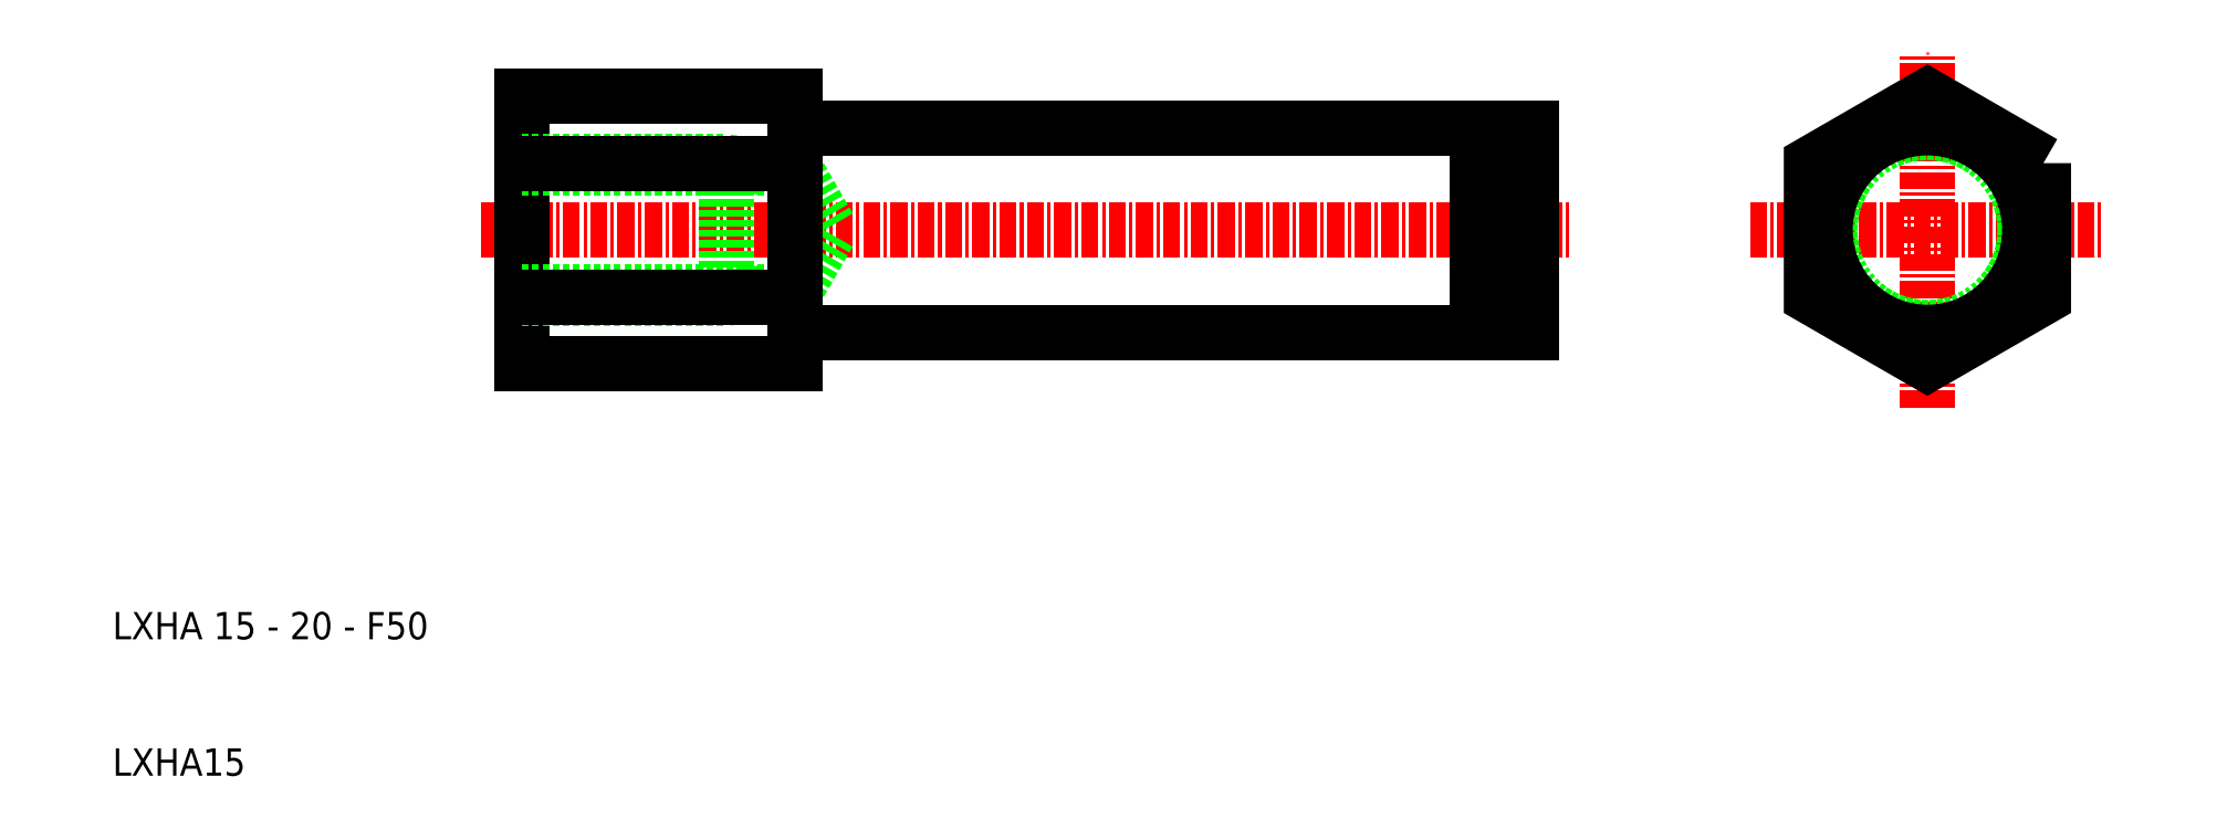
<metadata>
{"format":"dxf","ext":"dxf","renderer":"ezdxf+matplotlib","layout":"modelspace","background":"white","min_lineweight":24,"dpi":150}
</metadata>
<code>
0
SECTION
2
ENTITIES
0
LINE
8
0
10
141.8
20
35.65
30
0
11
191.6
21
35.65
31
0
0
LINE
8
0
10
141.8
20
50.65
30
0
11
191.6
21
50.65
31
0
0
LINE
8
CENTER
10
118.6
20
43.15
30
0
11
198.6
21
43.15
31
0
0
LINE
8
0
10
121.6
20
52.96
30
0
11
121.6
21
33.33
31
0
0
TEXT
8
0
10
91.57
20
13.15
30
0
40
2
1
LXHA 15 - 20 - F50
0
TEXT
8
0
10
91.57
20
3.148
30
0
40
2
1
LXHA15
0
LINE
8
0
10
121.6
20
48.15
30
0
11
136.6
21
48.15
31
0
0
LINE
8
0
10
121.6
20
47.69
30
0
11
141.6
21
47.69
31
0
0
LINE
8
0
10
121.6
20
38.61
30
0
11
141.6
21
38.61
31
0
0
LINE
8
0
10
121.6
20
38.15
30
0
11
136.6
21
38.15
31
0
0
ARC
8
0
10
141.8
20
35.45
30
0
40
0.2
50
90
51
180
0
LINE
8
0
10
136.6
20
38.15
30
0
11
136.6
21
48.15
31
0
0
LINE
8
0
10
136.6
20
38.15
30
0
11
139.6
21
38.61
31
0
0
LINE
8
0
10
136.6
20
48.15
30
0
11
139.6
21
47.69
31
0
0
LINE
8
0
10
141.6
20
38.61
30
0
11
141.6
21
47.69
31
0
0
LINE
8
0
10
141.6
20
38.61
30
0
11
144.2
21
43.15
31
0
0
LINE
8
0
10
141.6
20
47.69
30
0
11
144.2
21
43.15
31
0
0
ARC
8
0
10
141.8
20
50.85
30
0
40
0.2
50
180
51
270
0
LINE
8
0
10
141.6
20
52.96
30
0
11
141.6
21
33.33
31
0
0
LINE
8
0
10
195.6
20
50.65
30
0
11
195.6
21
35.65
31
0
0
LINE
8
0
10
192.7
20
50.3
30
0
11
192.7
21
36
31
0
0
LINE
8
0
10
191.6
20
50.3
30
0
11
191.6
21
36
31
0
0
LINE
8
CENTER
10
224.6
20
30.15
30
0
11
224.6
21
56.15
31
0
0
LINE
8
CENTER
10
211.6
20
43.15
30
0
11
237.6
21
43.15
31
0
0
LINE
8
0
10
192.7
20
35.65
30
0
11
195.6
21
35.65
31
0
0
LINE
8
0
10
192.7
20
36
30
0
11
192.7
21
35.65
31
0
0
LINE
8
0
10
191.6
20
36
30
0
11
191.6
21
35.65
31
0
0
LINE
8
0
10
191.6
20
36
30
0
11
192.7
21
36
31
0
0
LINE
8
0
10
192.7
20
50.65
30
0
11
195.6
21
50.65
31
0
0
LINE
8
0
10
191.6
20
50.65
30
0
11
191.6
21
50.3
31
0
0
LINE
8
0
10
192.7
20
50.65
30
0
11
192.7
21
50.3
31
0
0
LINE
8
0
10
191.6
20
50.3
30
0
11
192.7
21
50.3
31
0
0
CIRCLE
8
0
10
224.6
20
43.15
30
0
40
7.15
0
CIRCLE
8
0
10
224.6
20
43.15
30
0
40
7.5
0
POLYLINE
8
0
66
     1
10
0
20
0
30
0
70
     1
0
VERTEX
8
0
10
233.1
20
48.06
30
0
0
VERTEX
8
0
10
224.6
20
52.96
30
0
0
VERTEX
8
0
10
216.1
20
48.06
30
0
0
VERTEX
8
0
10
216.1
20
38.24
30
0
0
VERTEX
8
0
10
224.6
20
33.33
30
0
0
VERTEX
8
0
10
233.1
20
38.24
30
0
0
SEQEND
8
0
0
LINE
8
0
10
141.6
20
52.96
30
0
11
121.6
21
52.96
31
0
0
LINE
8
0
10
141.6
20
33.33
30
0
11
121.6
21
33.33
31
0
0
LINE
8
0
10
141.6
20
48.06
30
0
11
121.6
21
48.06
31
0
0
LINE
8
0
10
141.6
20
38.24
30
0
11
121.6
21
38.24
31
0
0
ENDSEC
0
EOF

</code>
